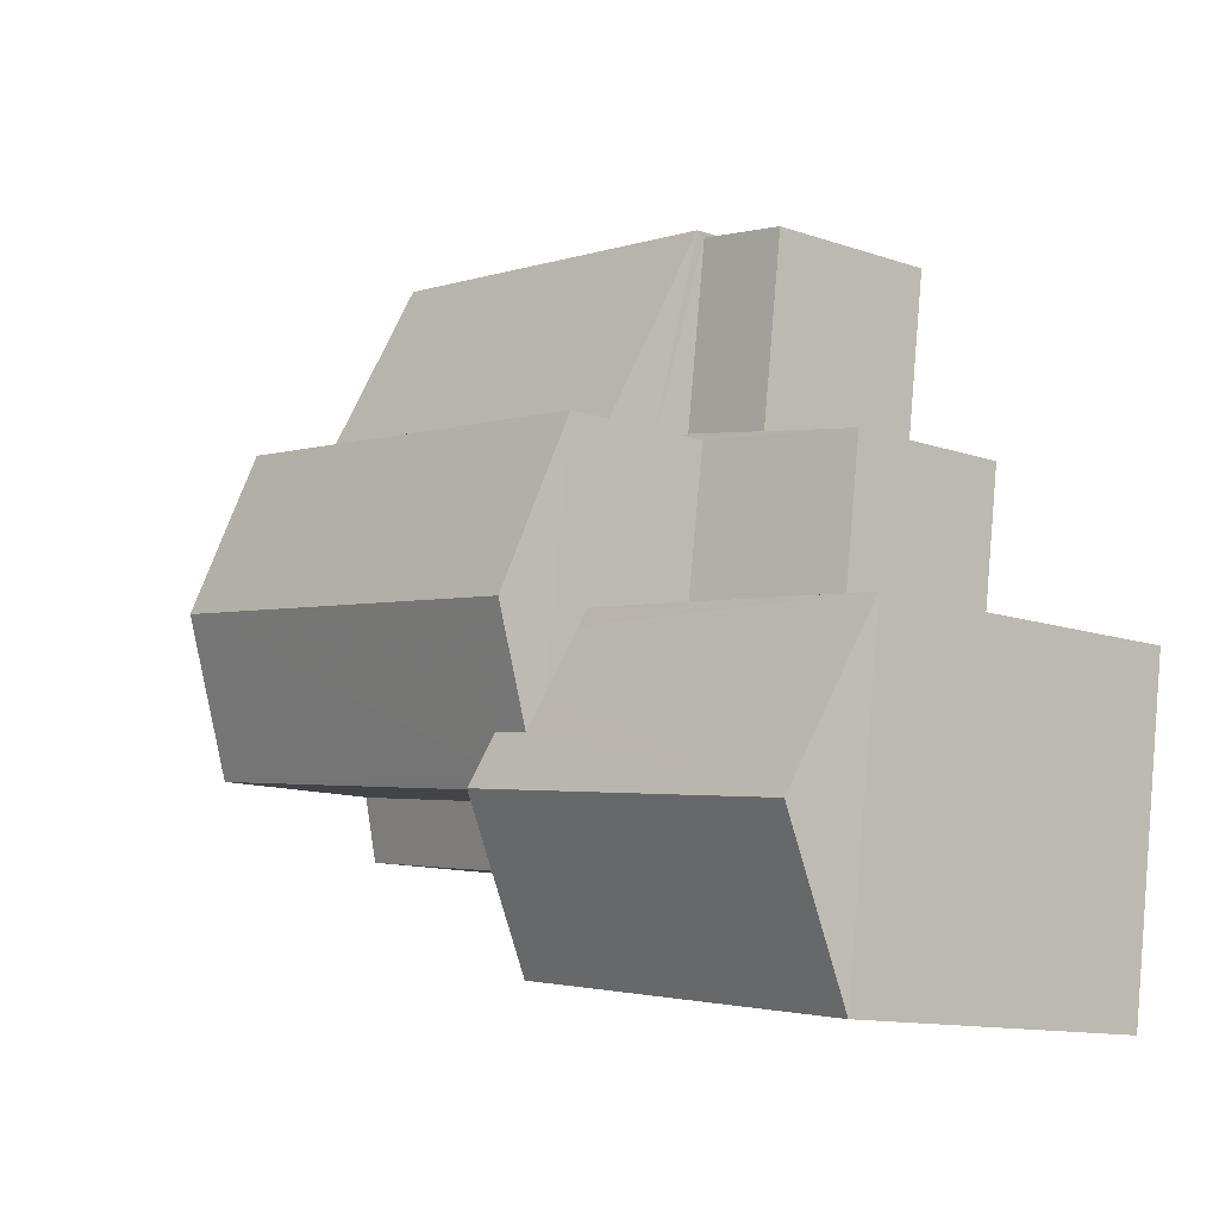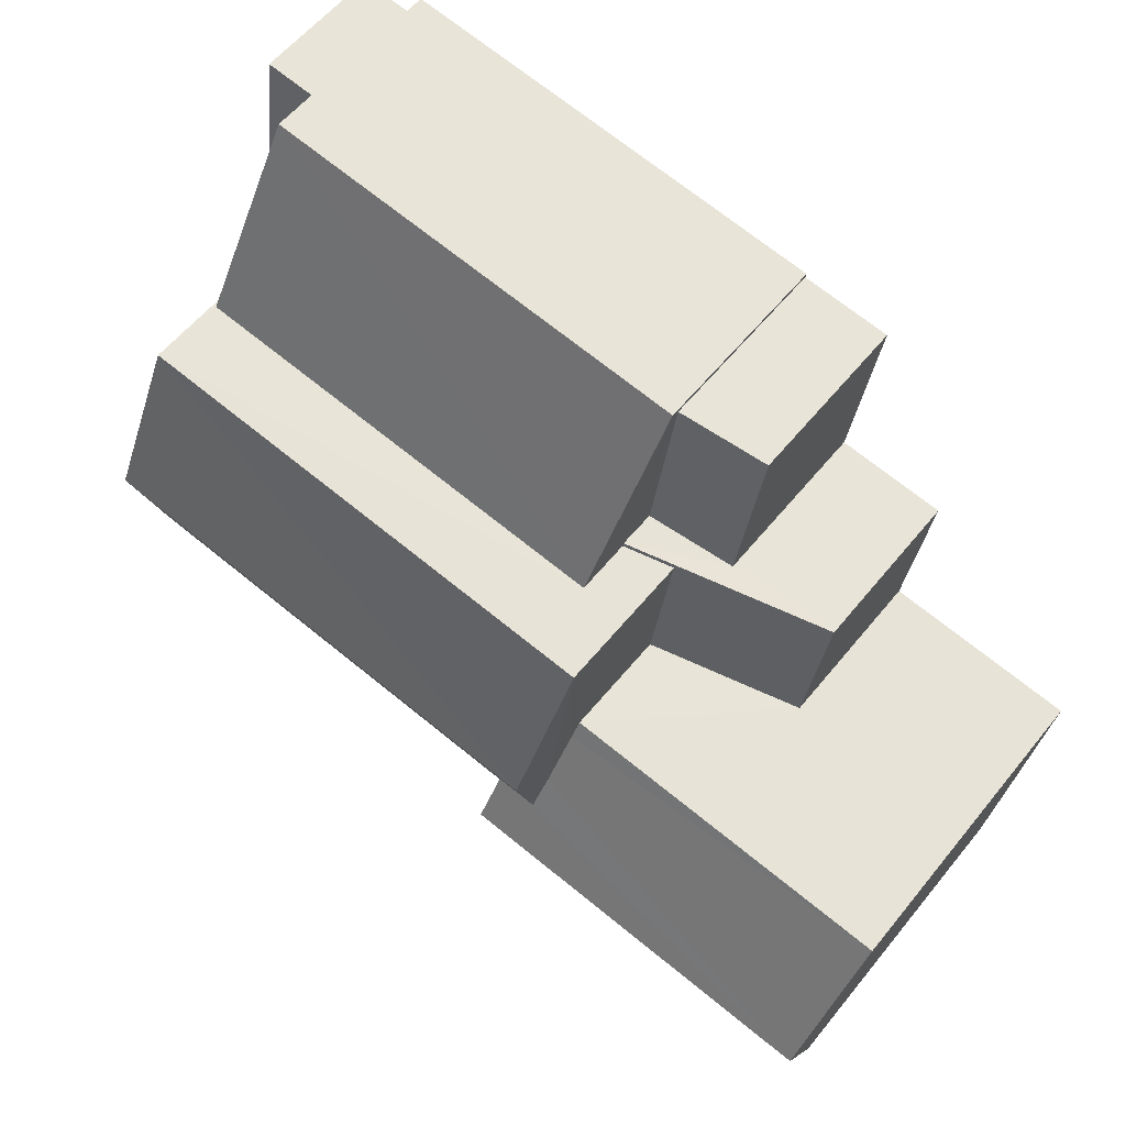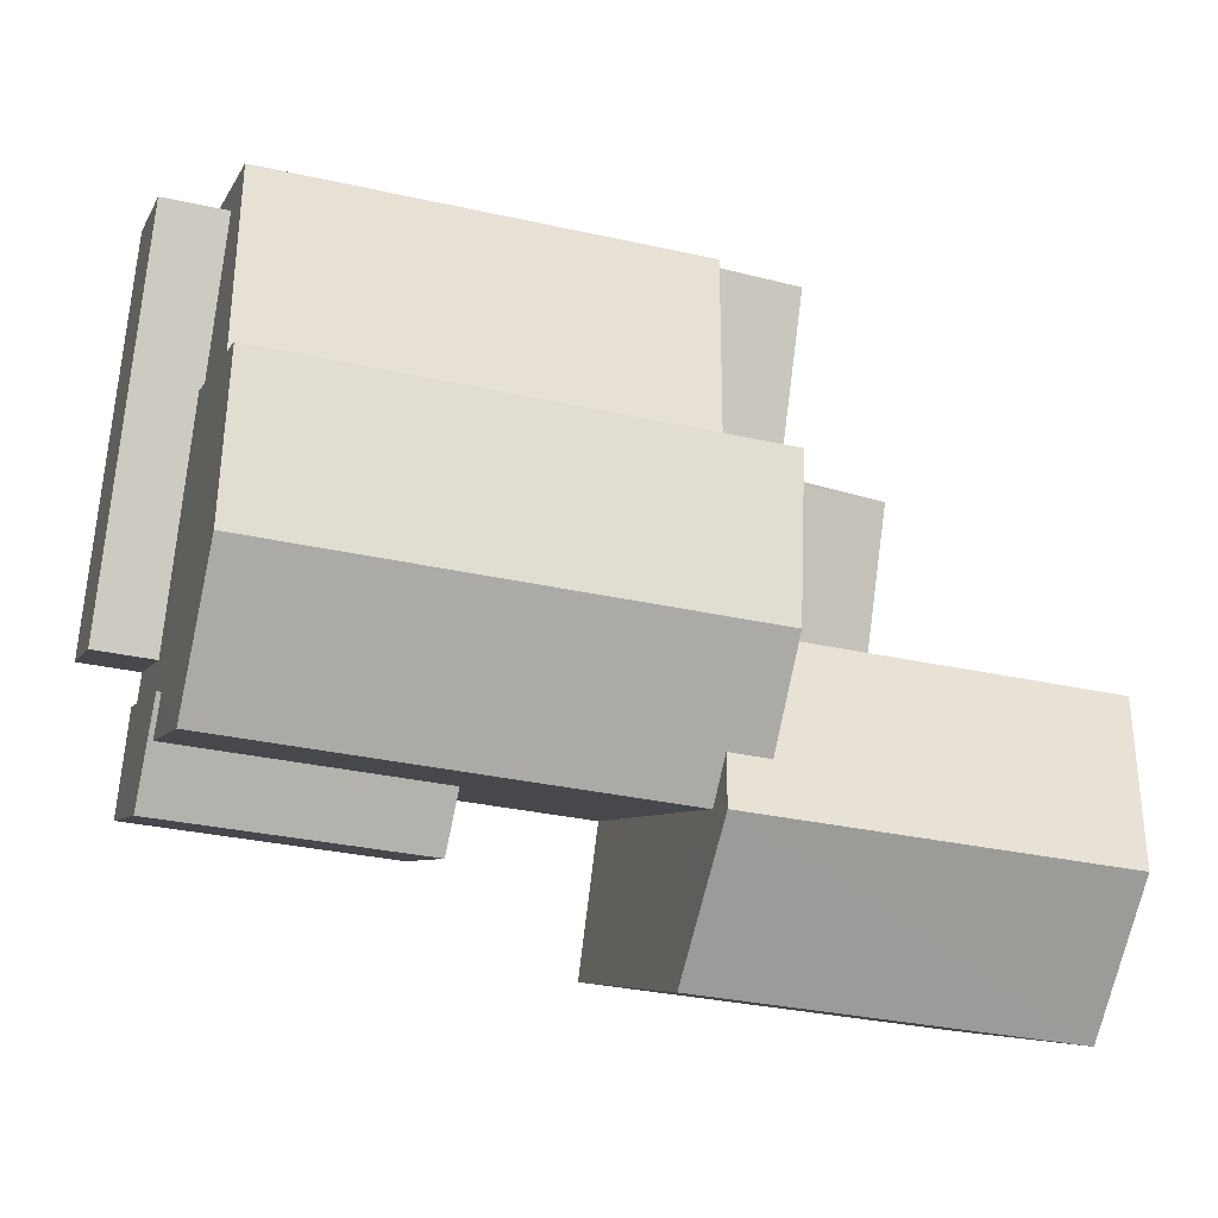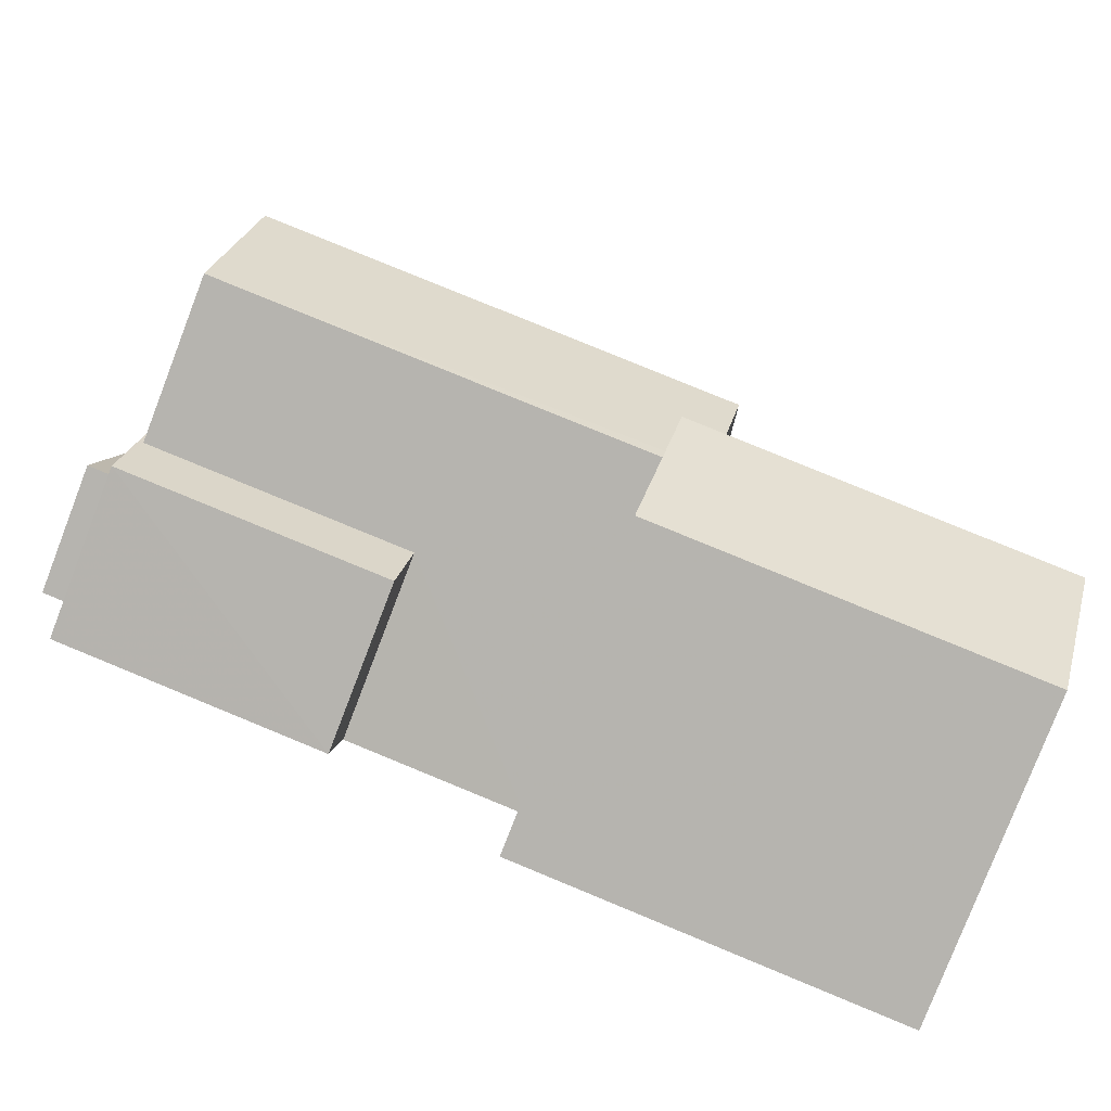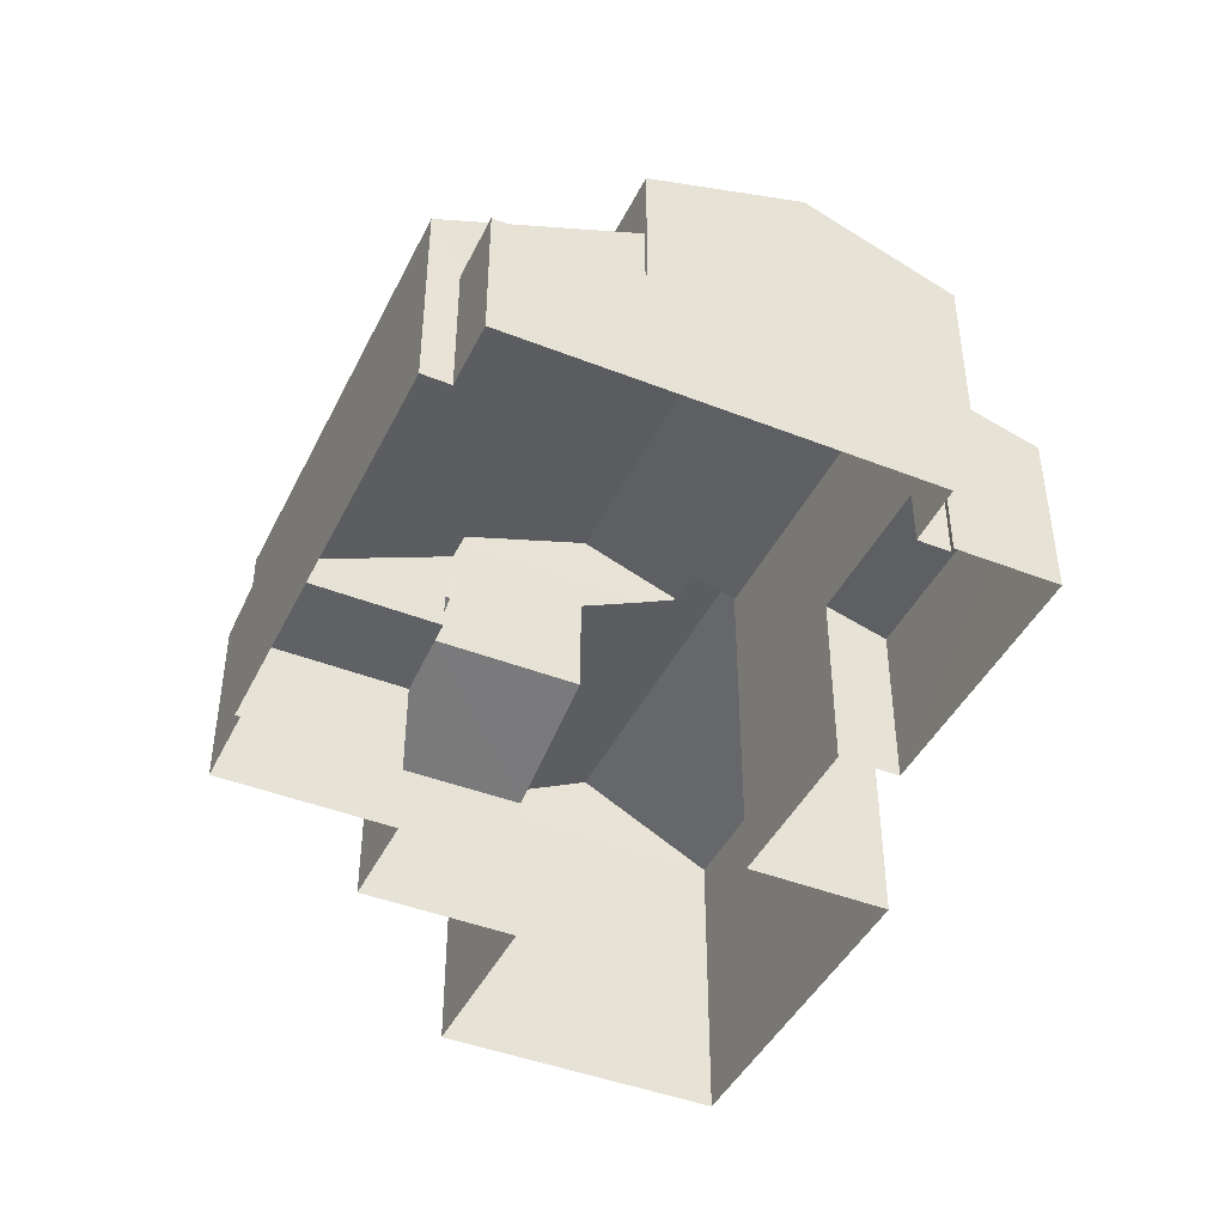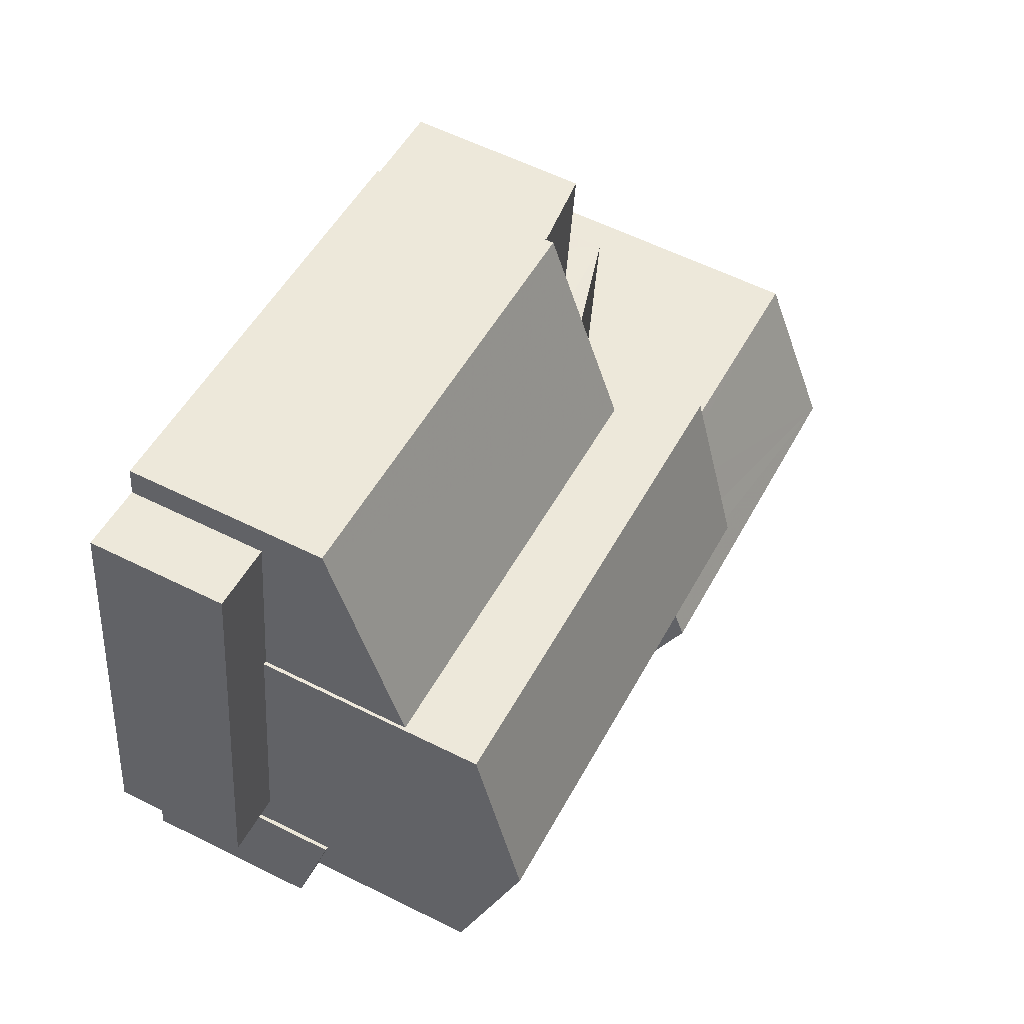
<metadata>
{"format":"obj","ext":"obj","renderer":"f3d","projection":"perspective","resolution":1024,"background":"white","views":[{"elev":-12.1,"azim":50.7,"up":"+Y"},{"elev":58.0,"azim":38.5,"up":"+Y"},{"elev":-6.2,"azim":-15.9,"up":"+Y"},{"elev":-79.5,"azim":-21.1,"up":"+Y"},{"elev":-43.5,"azim":-122.4,"up":"+Z"},{"elev":58.2,"azim":-62.6,"up":"+Y"}]}
</metadata>
<code>
v -8.934e+04 -9.853e+04 8.189
v -8.934e+04 -9.853e+04 8.189
v -8.935e+04 -9.853e+04 8.19
v -8.933e+04 -9.853e+04 8.188
v -8.934e+04 -9.853e+04 8.189
v -8.934e+04 -9.853e+04 8.189
v -8.933e+04 -9.853e+04 8.188
v -8.933e+04 -9.853e+04 8.189
v -8.935e+04 -9.853e+04 8.19
v -8.935e+04 -9.853e+04 8.19
v -8.935e+04 -9.852e+04 8.191
v -8.935e+04 -9.853e+04 8.19
v -8.935e+04 -9.852e+04 8.19
v -8.934e+04 -9.852e+04 8.189
v -8.934e+04 -9.852e+04 8.191
v -8.934e+04 -9.852e+04 8.191
v -8.934e+04 -9.852e+04 8.19
v -8.934e+04 -9.852e+04 8.19
v -8.933e+04 -9.852e+04 8.189
v -8.933e+04 -9.852e+04 8.19
v -8.934e+04 -9.852e+04 14.71
v -8.934e+04 -9.852e+04 14.71
v -8.934e+04 -9.852e+04 15.74
v -8.934e+04 -9.853e+04 11.32
v -8.935e+04 -9.853e+04 11.65
v -8.935e+04 -9.853e+04 11.32
v -8.935e+04 -9.853e+04 11.87
v -8.934e+04 -9.853e+04 11.66
v -8.935e+04 -9.853e+04 11.87
v -8.934e+04 -9.852e+04 11.75
v -8.934e+04 -9.852e+04 13.34
v -8.934e+04 -9.852e+04 11.75
v -8.934e+04 -9.852e+04 13.34
v -8.933e+04 -9.853e+04 14.05
v -8.933e+04 -9.853e+04 15.46
v -8.934e+04 -9.853e+04 15.46
v -8.934e+04 -9.853e+04 14.21
v -8.933e+04 -9.853e+04 14.05
v -8.934e+04 -9.852e+04 14.05
v -8.934e+04 -9.852e+04 10.63
v -8.934e+04 -9.852e+04 10.63
v -8.934e+04 -9.852e+04 10.63
v -8.935e+04 -9.853e+04 10.63
v -8.935e+04 -9.852e+04 10.63
v -8.935e+04 -9.852e+04 10.63
v -8.935e+04 -9.852e+04 15.74
v -8.934e+04 -9.853e+04 14.8
v -8.935e+04 -9.853e+04 14.71
v -8.934e+04 -9.853e+04 14.71
v -8.934e+04 -9.853e+04 14.71
v -8.934e+04 -9.853e+04 15.03
v -8.934e+04 -9.853e+04 15.03
v -8.933e+04 -9.852e+04 11.25
v -8.934e+04 -9.852e+04 12.29
v -8.934e+04 -9.852e+04 12.03
v -8.934e+04 -9.852e+04 12.29
v -8.933e+04 -9.853e+04 11.27
v -8.934e+04 -9.852e+04 12.05
v -8.934e+04 -9.852e+04 11.4
v -8.933e+04 -9.852e+04 11.4
v -8.934e+04 -9.852e+04 11.58
v -8.934e+04 -9.852e+04 11.59
v -8.934e+04 -9.853e+04 14.05
v -8.934e+04 -9.853e+04 14.05
f 1 2 3
f 4 5 6
f 7 4 8
f 9 3 10
f 11 12 13
f 14 6 1
f 12 1 9
f 15 12 11
f 16 17 15
f 18 17 16
f 19 8 14
f 20 14 17
f 3 9 1
f 6 8 4
f 1 17 14
f 14 8 6
f 15 1 12
f 15 17 1
f 21 22 23
f 24 25 26
f 26 25 27
f 24 28 25
f 27 25 29
f 30 31 32
f 30 33 31
f 34 35 36
f 37 35 38
f 39 37 38
f 40 41 42
f 43 42 44
f 44 42 45
f 42 41 45
f 22 46 23
f 47 48 49
f 47 46 48
f 50 35 37
f 51 36 52
f 52 35 50
f 36 35 52
f 51 46 47
f 52 23 51
f 23 46 51
f 53 54 55
f 54 56 55
f 57 53 55
f 58 57 55
f 59 60 61
f 62 59 61
f 63 34 36
f 11 45 41
f 15 11 41
f 2 26 3
f 2 24 26
f 40 33 41
f 15 41 16
f 16 41 30
f 41 33 30
f 35 34 38
f 14 20 60
f 59 14 60
f 1 24 2
f 1 28 24
f 30 18 16
f 30 32 18
f 44 11 13
f 44 45 11
f 34 4 7
f 38 34 7
f 9 10 27
f 29 9 27
f 6 5 63
f 64 6 63
f 49 48 28
f 49 28 64
f 48 25 28
f 64 28 6
f 6 28 1
f 43 44 13
f 12 43 13
f 50 23 52
f 50 21 23
f 63 49 64
f 47 36 51
f 36 49 63
f 47 49 36
f 62 54 59
f 14 59 53
f 14 53 19
f 59 54 53
f 34 5 4
f 34 63 5
f 31 56 54
f 31 54 32
f 32 61 18
f 54 62 61
f 18 61 17
f 32 54 61
f 17 60 20
f 17 61 60
f 46 22 48
f 40 42 33
f 42 22 33
f 56 31 55
f 55 31 21
f 31 22 21
f 33 22 31
f 58 39 57
f 8 57 7
f 7 57 38
f 57 39 38
f 26 10 3
f 26 27 10
f 48 22 29
f 48 29 25
f 22 42 29
f 29 43 9
f 9 43 12
f 42 43 29
f 50 37 21
f 39 55 21
f 39 58 55
f 37 39 21
f 8 19 53
f 57 8 53

</code>
